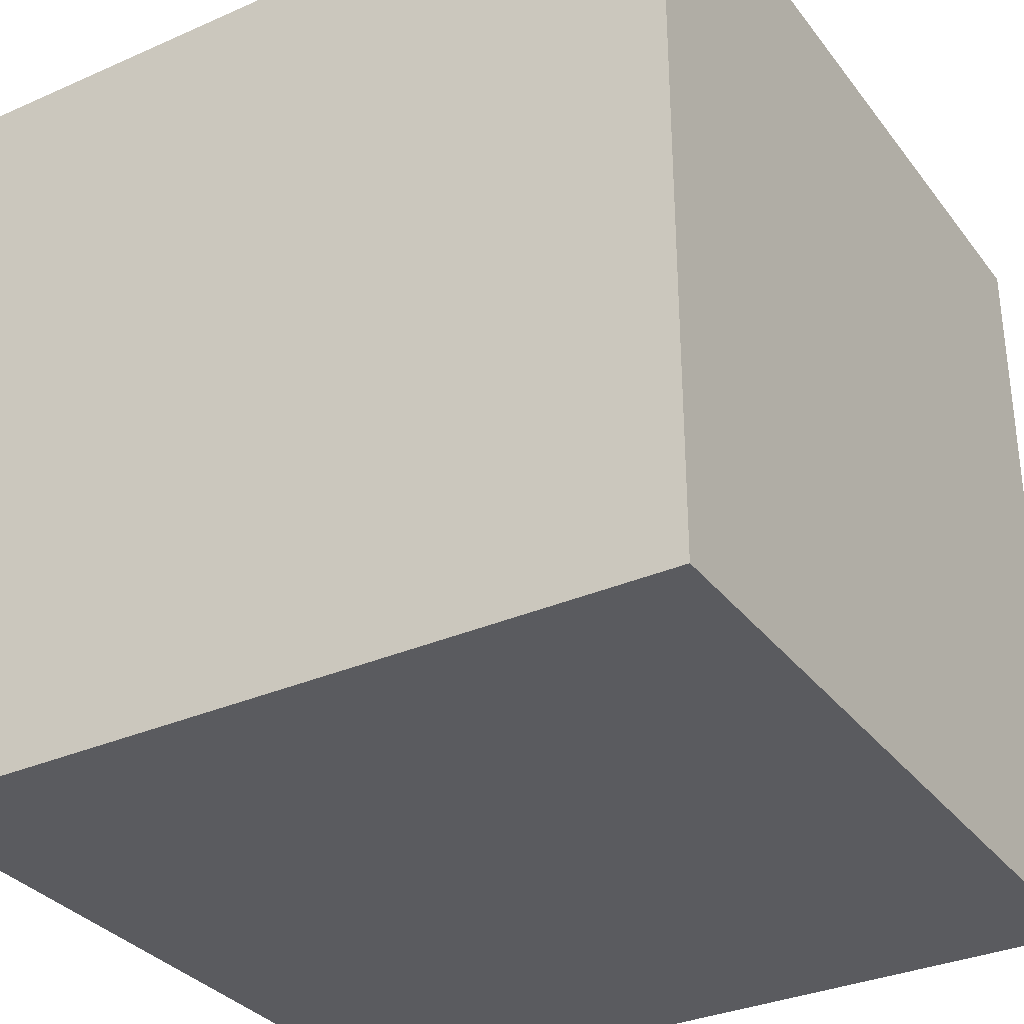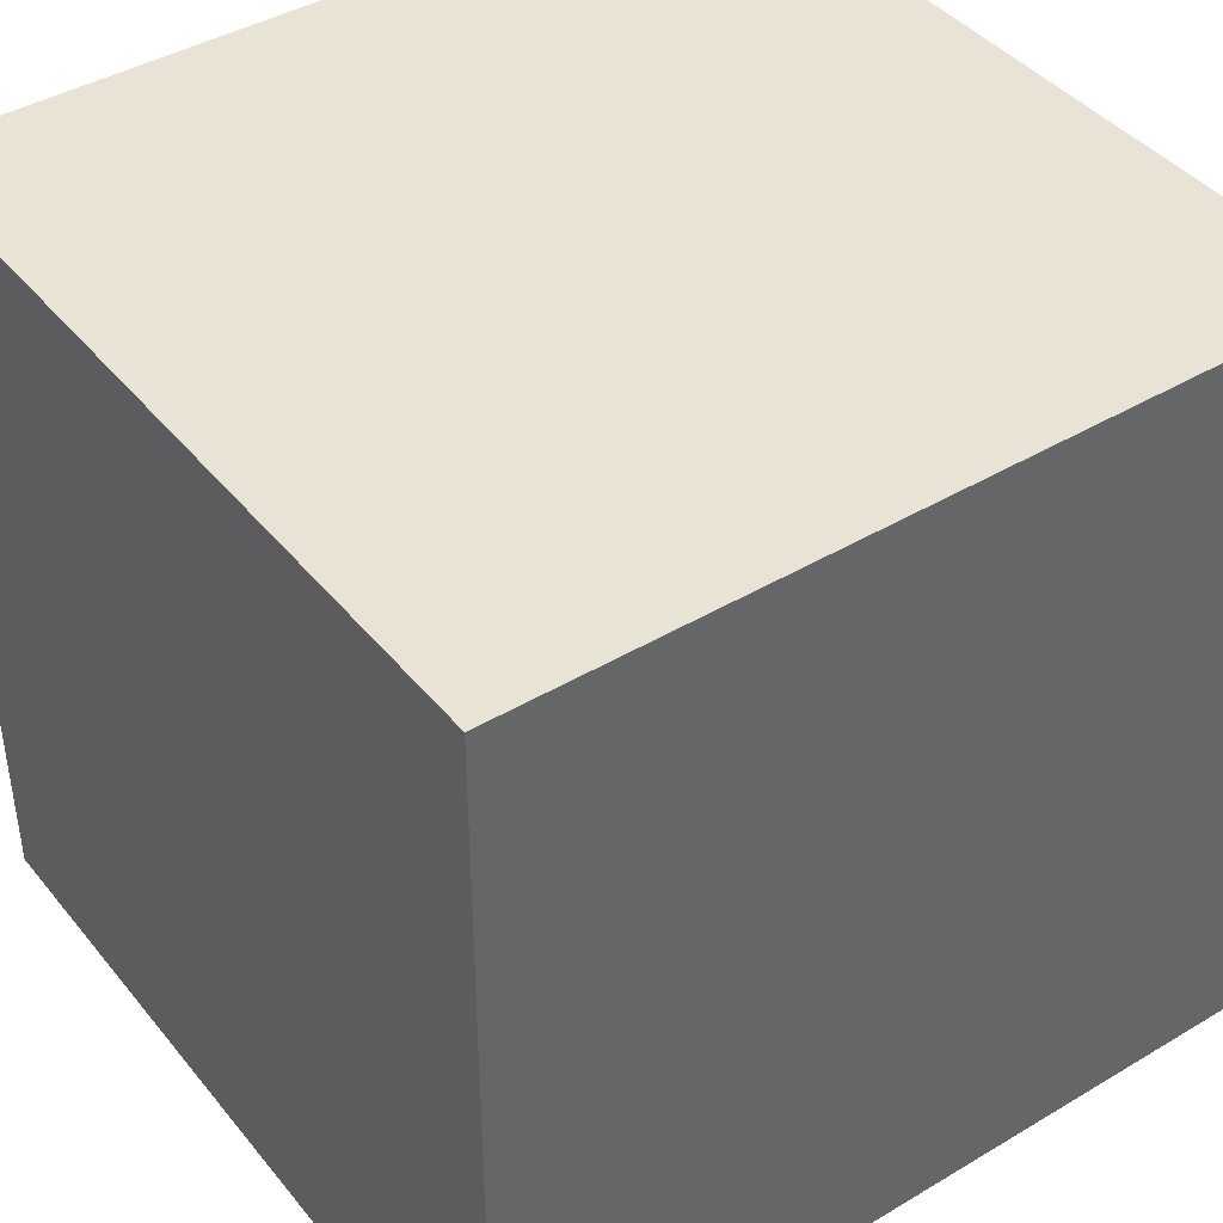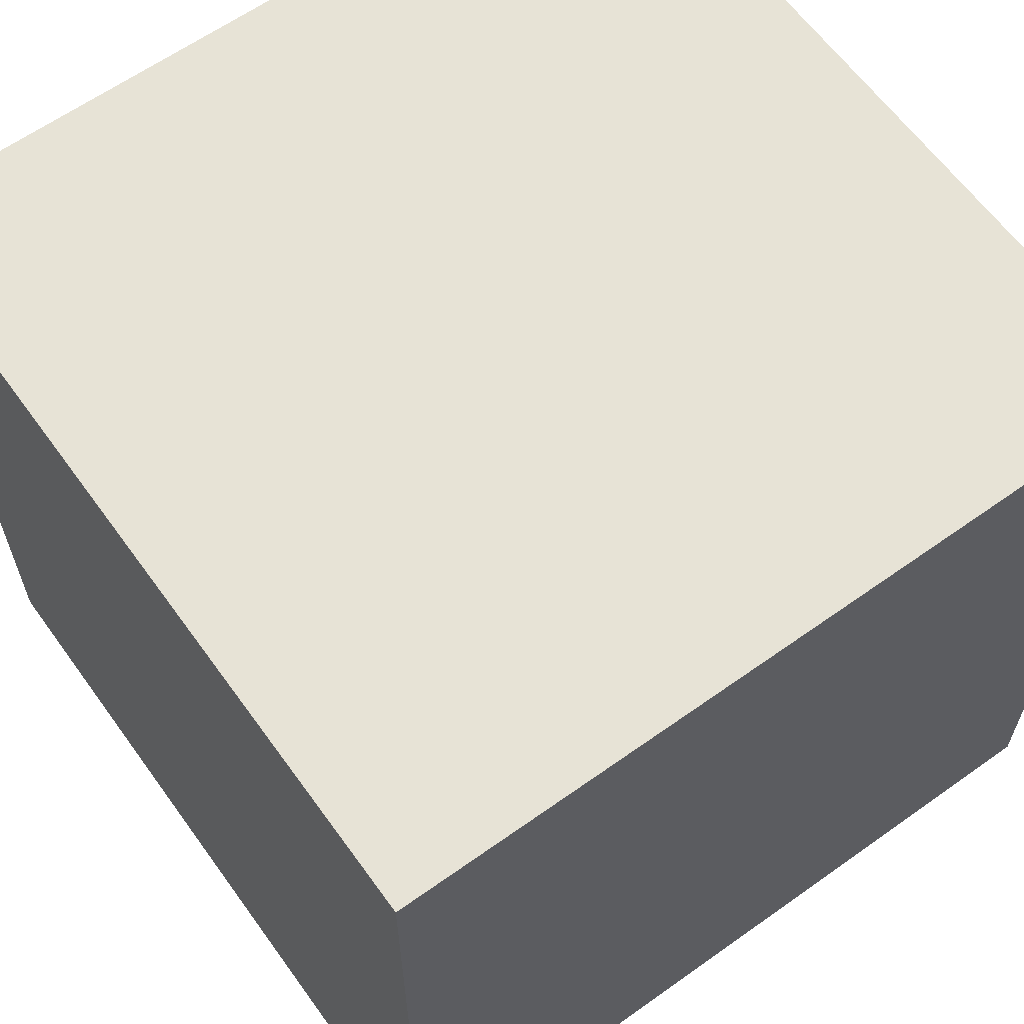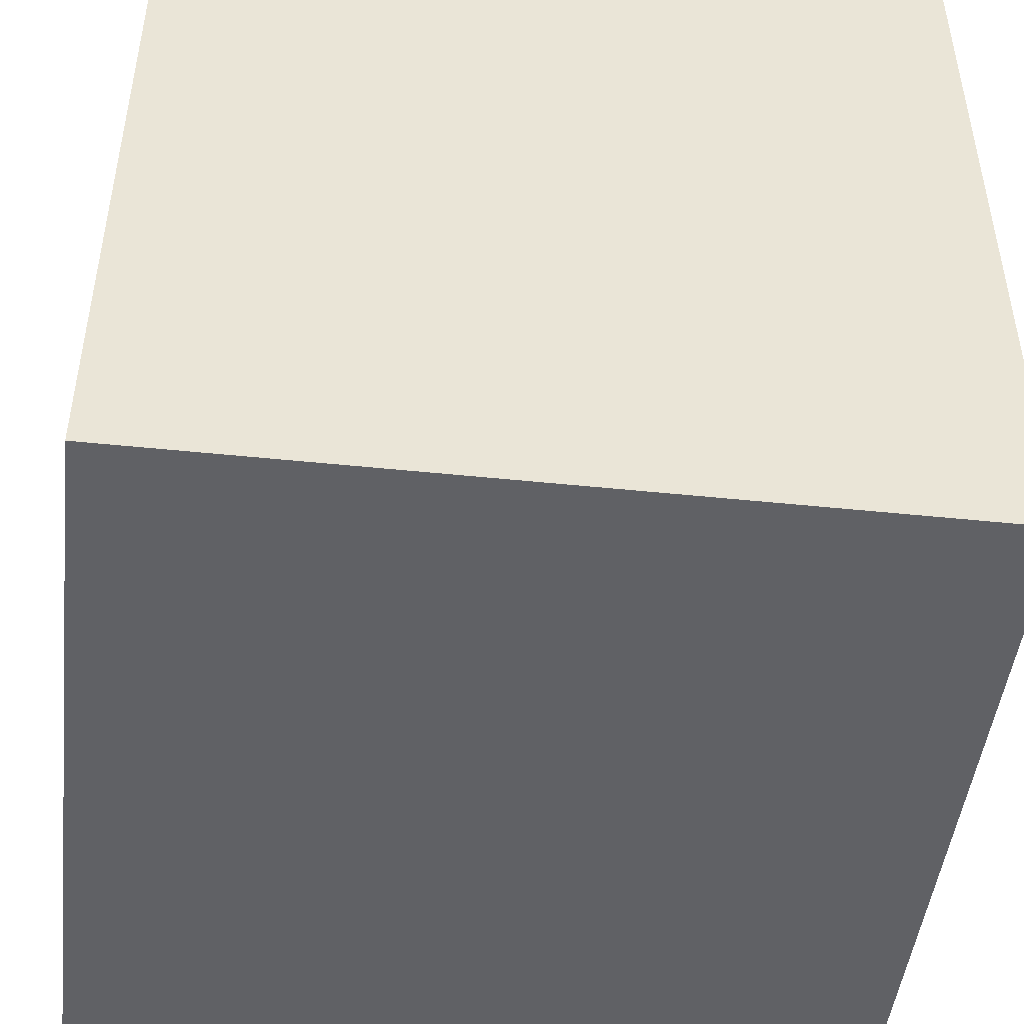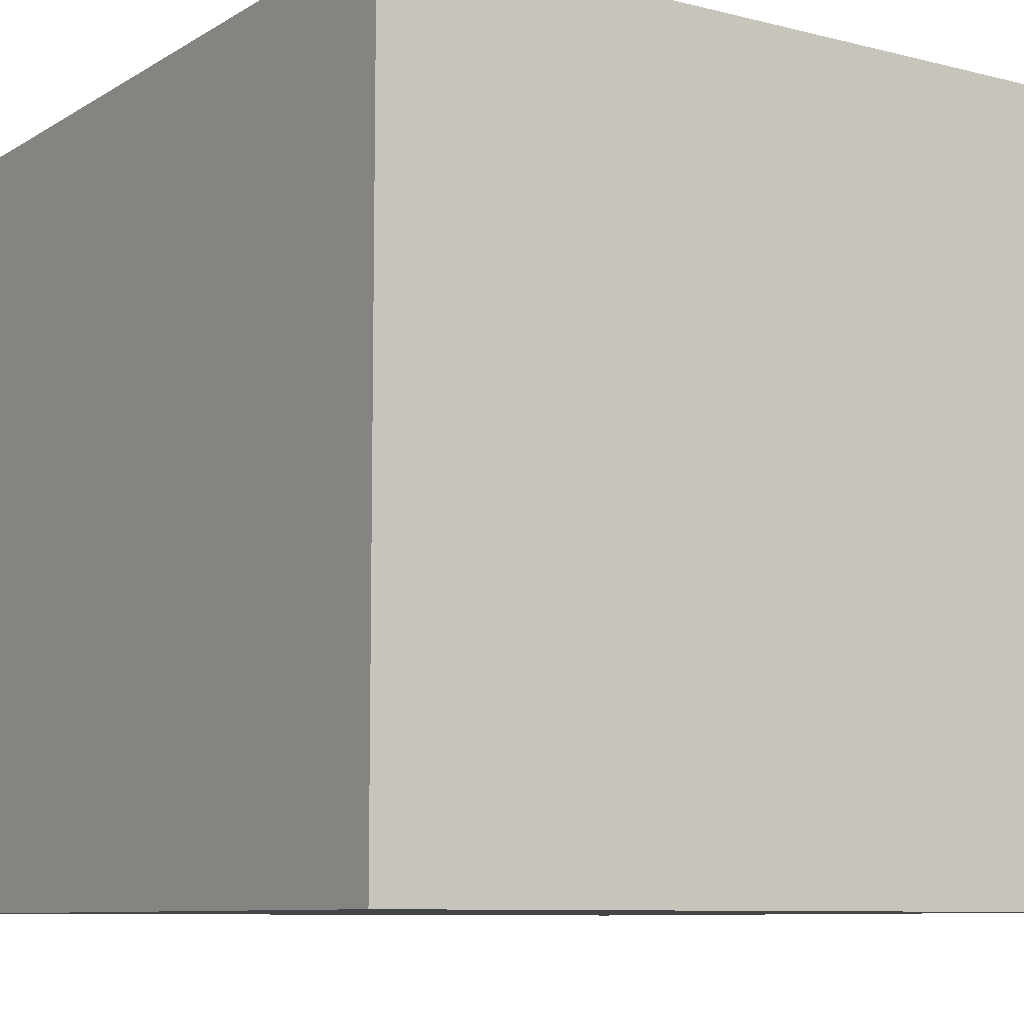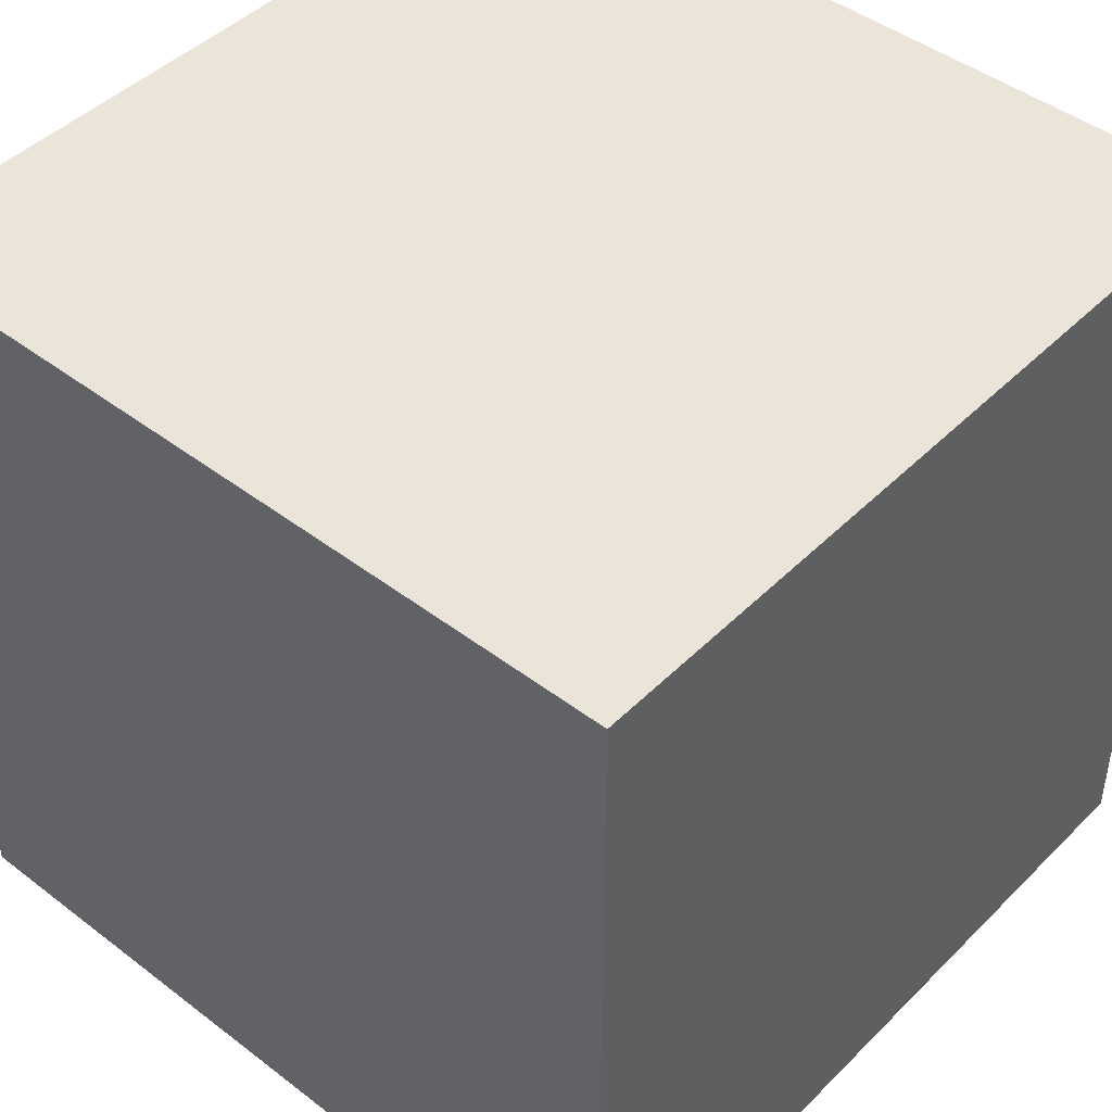
<metadata>
{"format":"obj","ext":"obj","renderer":"f3d","projection":"perspective","resolution":1024,"background":"white","views":[{"elev":-32.8,"azim":-148.7,"up":"+Z"},{"elev":42.0,"azim":-125.6,"up":"+Z"},{"elev":62.6,"azim":-125.8,"up":"+Z"},{"elev":-47.4,"azim":83.3,"up":"+Z"},{"elev":-8.9,"azim":-33.6,"up":"+Z"},{"elev":45.3,"azim":-48.6,"up":"+Y"}]}
</metadata>
<code>
o Cube
v 1 -1 -1
v -1 -1 -1
v 1 -1 1
v -1 -1 1
v 1 1 -1
v -1 1 -1
v 1 1 1
v -1 1 1
f 5 3 1
f 3 8 4
f 8 5 6
f 2 8 6
f 1 4 2
f 5 2 6
f 5 7 3
f 3 7 8
f 8 7 5
f 2 4 8
f 1 3 4
f 5 1 2

</code>
